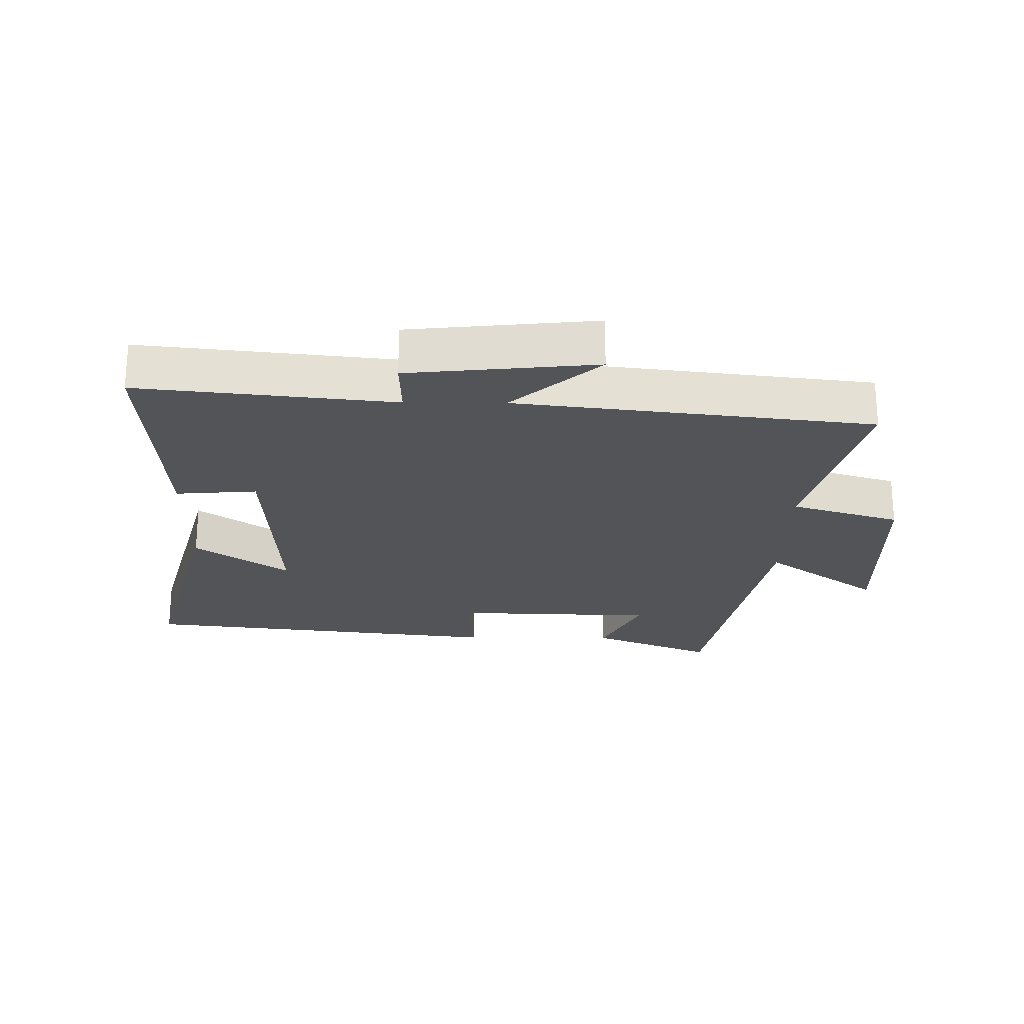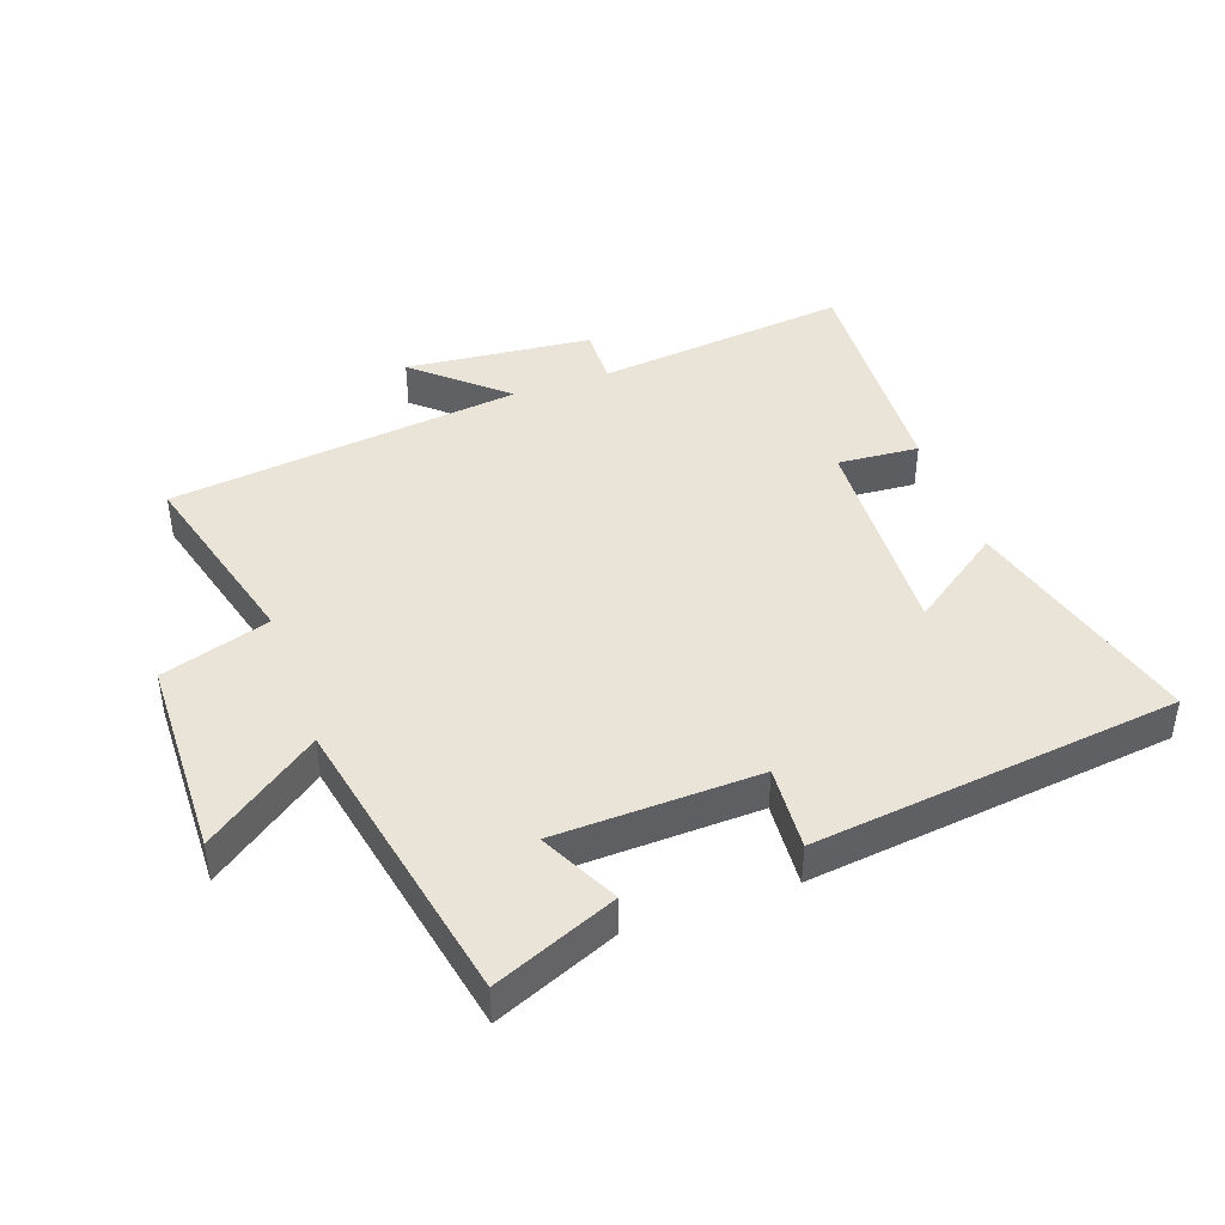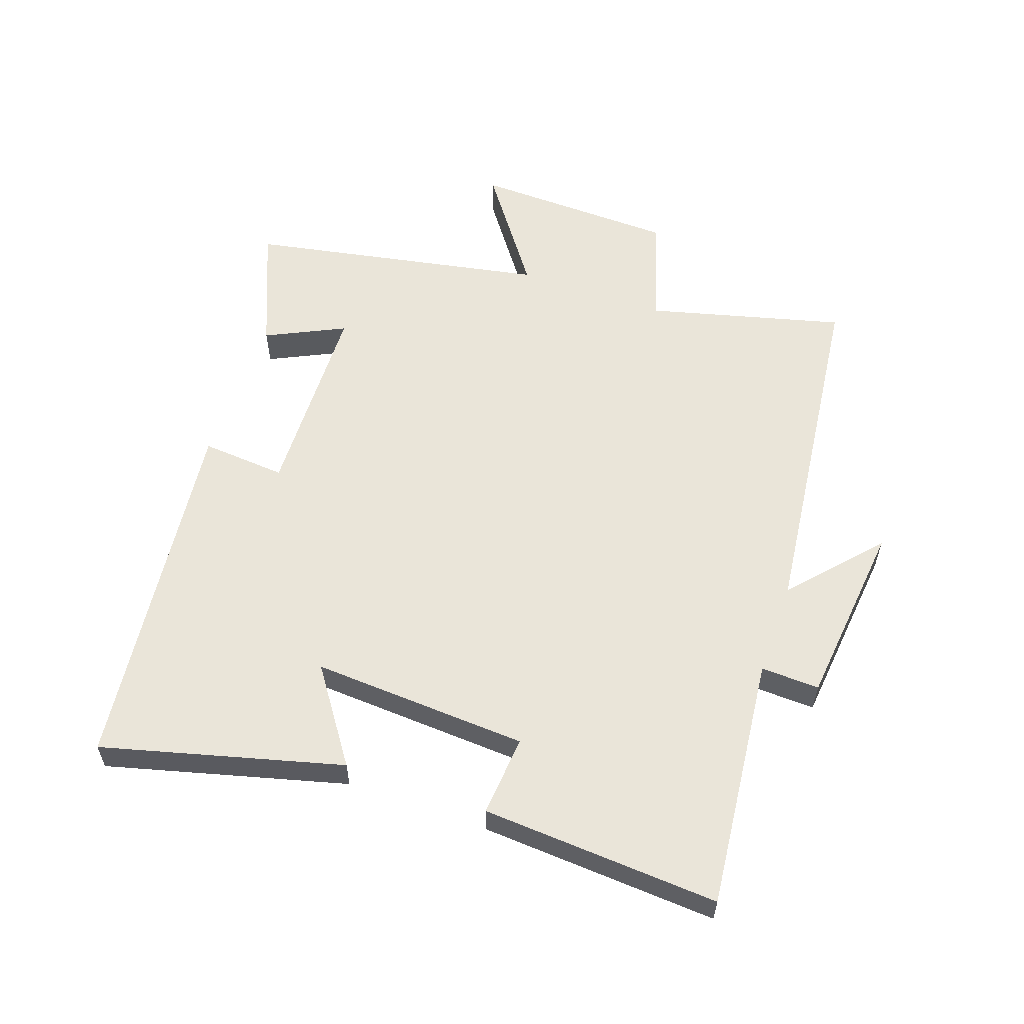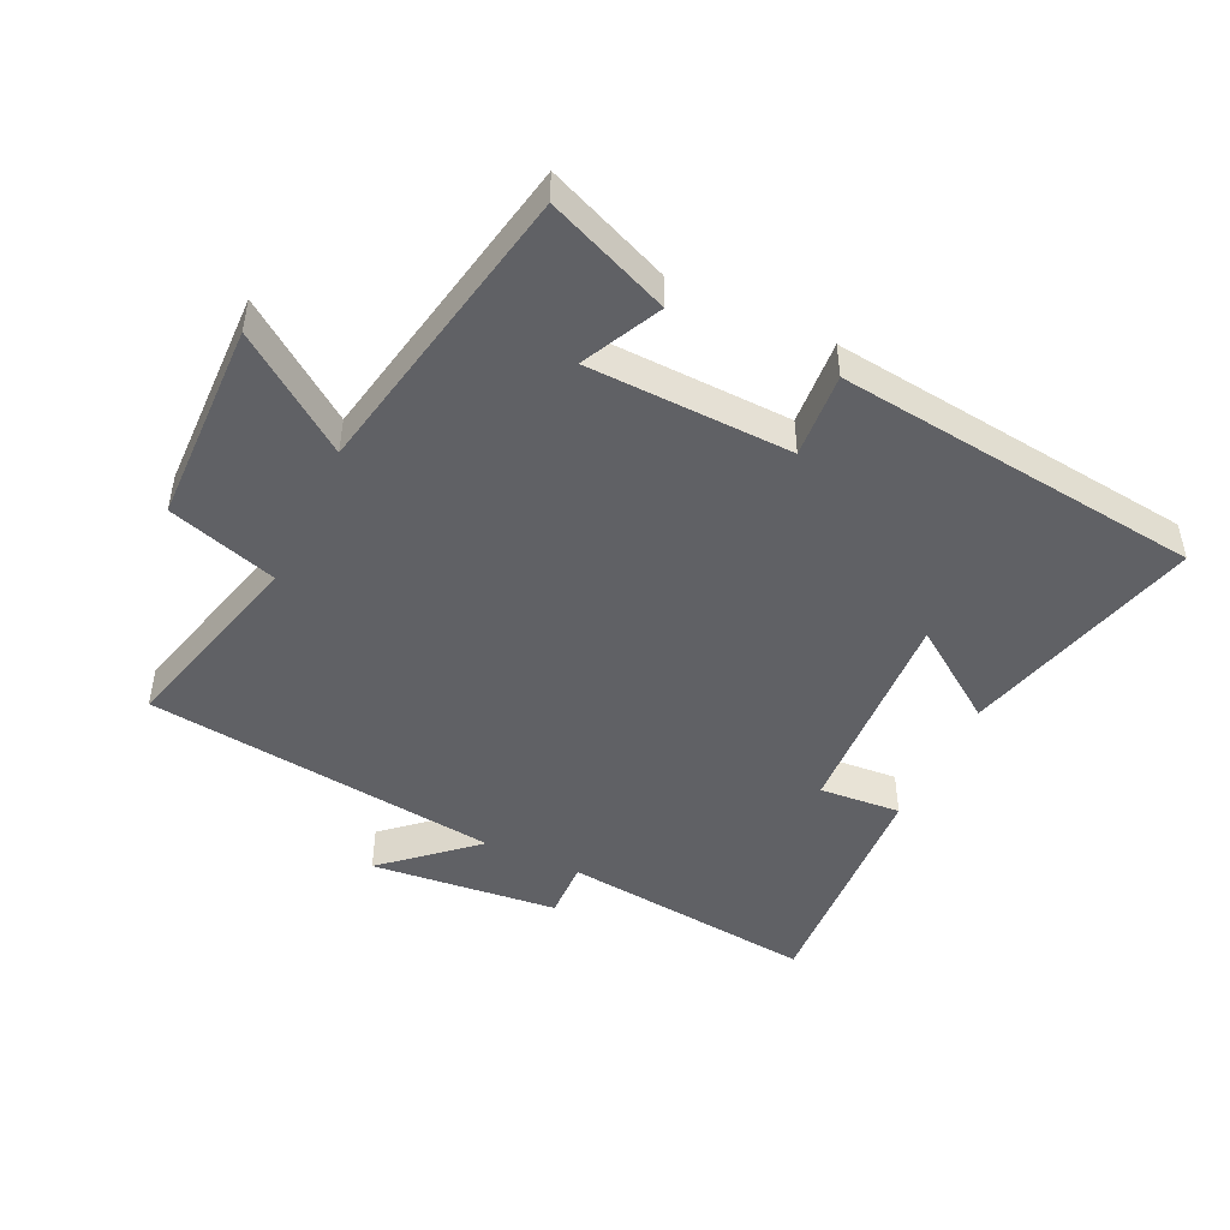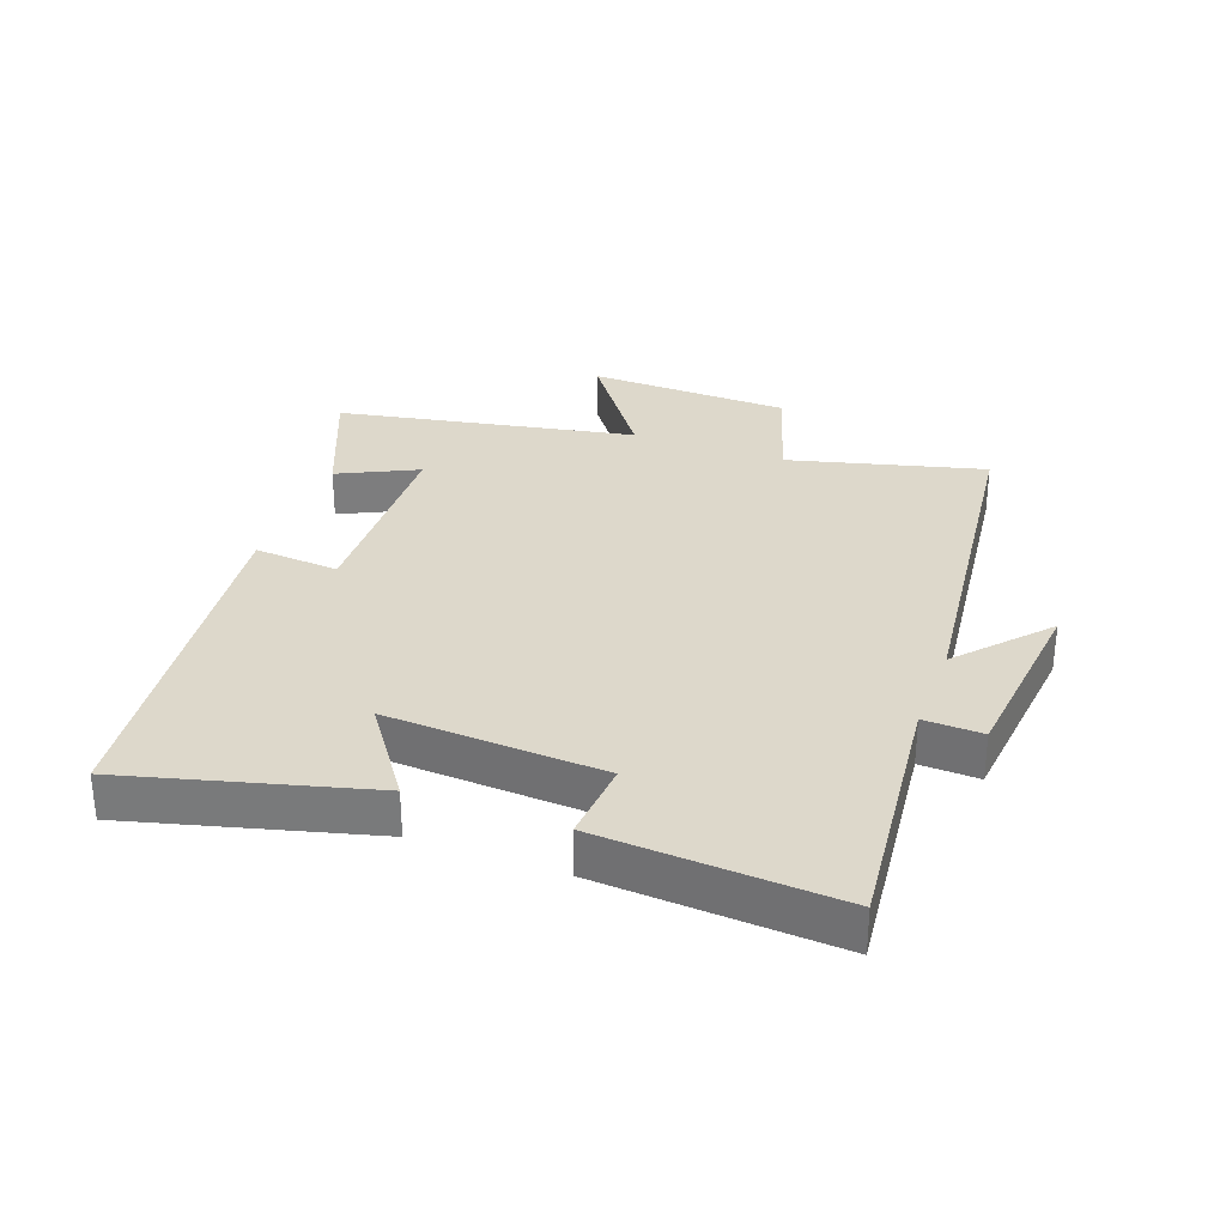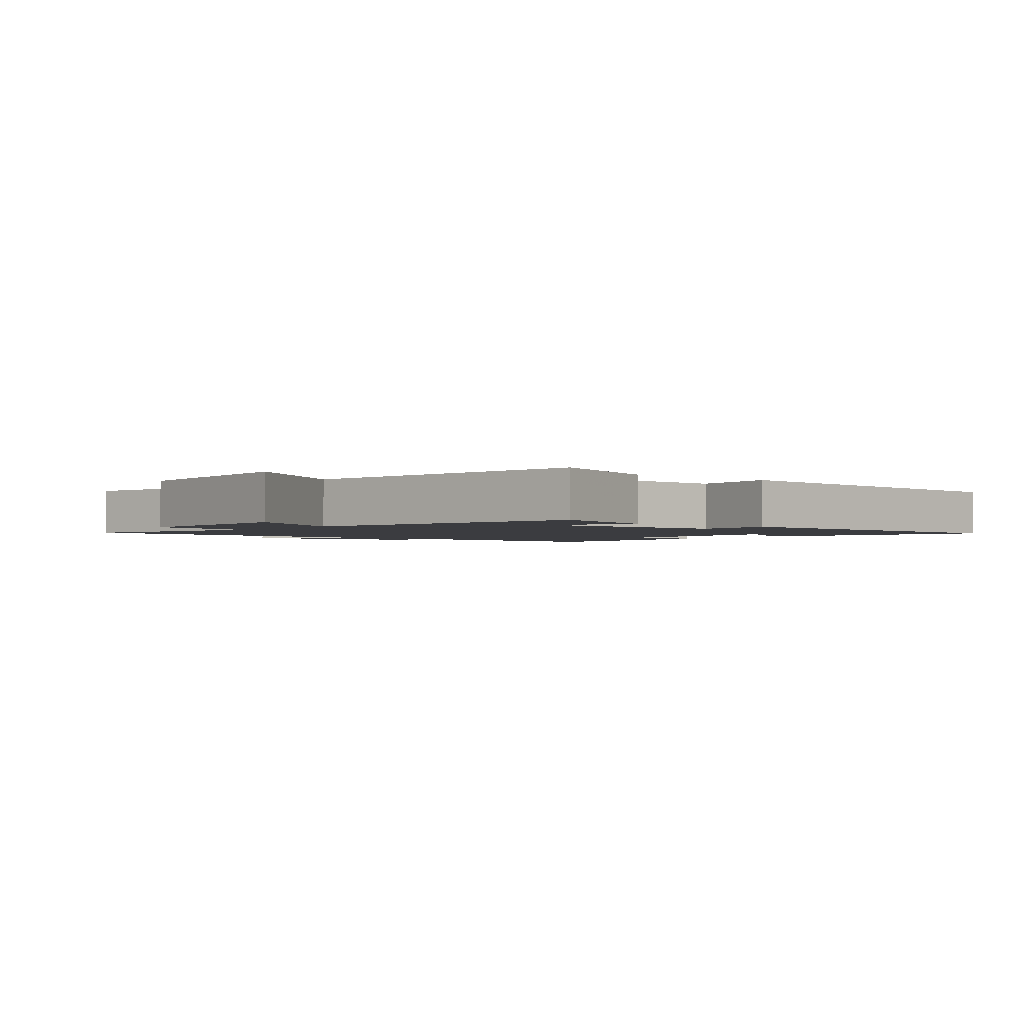
<metadata>
{"format":"obj","ext":"obj","renderer":"f3d","projection":"perspective","resolution":1024,"background":"white","views":[{"elev":-23.5,"azim":179.4,"up":"+Y"},{"elev":42.9,"azim":-19.8,"up":"+Y"},{"elev":58.0,"azim":109.5,"up":"+Y"},{"elev":-47.3,"azim":-25.4,"up":"+Y"},{"elev":31.3,"azim":110.3,"up":"+Y"},{"elev":-2.0,"azim":-38.0,"up":"+Y"}]}
</metadata>
<code>
v 0.6 0.07 0.433
v 0.5 0.07 0.058
v 0.355 0.07 0.16
v 0.373 0.07 -0.18
v 0.5 0.07 -0.17
v 0.522 0.07 -0.543
v 0.125 0.07 -0.5
v 0.128 0.07 -0.592
v -0.164 0.07 -0.622
v -0.027 0.07 -0.5
v -0.58 0.07 -0.434
v -0.5 0.07 -0.129
v -0.67 0.07 -0.076
v -0.678 0.07 0.242
v -0.5 0.07 0.113
v -0.41 0.07 0.579
v -0.219 0.07 0.5
v -0.279 0.07 0.377
v 0.039 0.07 0.367
v 0.029 0.07 0.5
v 0.6 0 0.433
v 0.5 0 0.058
v 0.355 0 0.16
v 0.373 0 -0.18
v 0.5 0 -0.17
v 0.522 0 -0.543
v 0.125 0 -0.5
v 0.128 0 -0.592
v -0.164 0 -0.622
v -0.027 0 -0.5
v -0.58 0 -0.434
v -0.5 0 -0.129
v -0.67 0 -0.076
v -0.678 0 0.242
v -0.5 0 0.113
v -0.41 0 0.579
v -0.219 0 0.5
v -0.279 0 0.377
v 0.039 0 0.367
v 0.029 0 0.5
f 19 20 1
f 15 16 17 18
f 15 18 19
f 12 13 14 15
f 12 15 19 1
f 10 11 12
f 7 8 9 10
f 7 10 12
f 4 5 6 7
f 3 4 7 12
f 1 2 3
f 1 3 12
f 21 40 39
f 38 37 36 35
f 39 38 35
f 35 34 33 32
f 21 39 35 32
f 32 31 30
f 30 29 28 27
f 32 30 27
f 27 26 25 24
f 32 27 24 23
f 23 22 21
f 32 23 21
f 1 21 22 2
f 2 22 23 3
f 3 23 24 4
f 4 24 25 5
f 5 25 26 6
f 6 26 27 7
f 7 27 28 8
f 8 28 29 9
f 9 29 30 10
f 10 30 31 11
f 11 31 32 12
f 12 32 33 13
f 13 33 34 14
f 14 34 35 15
f 15 35 36 16
f 16 36 37 17
f 17 37 38 18
f 18 38 39 19
f 19 39 40 20
f 20 40 21 1

</code>
